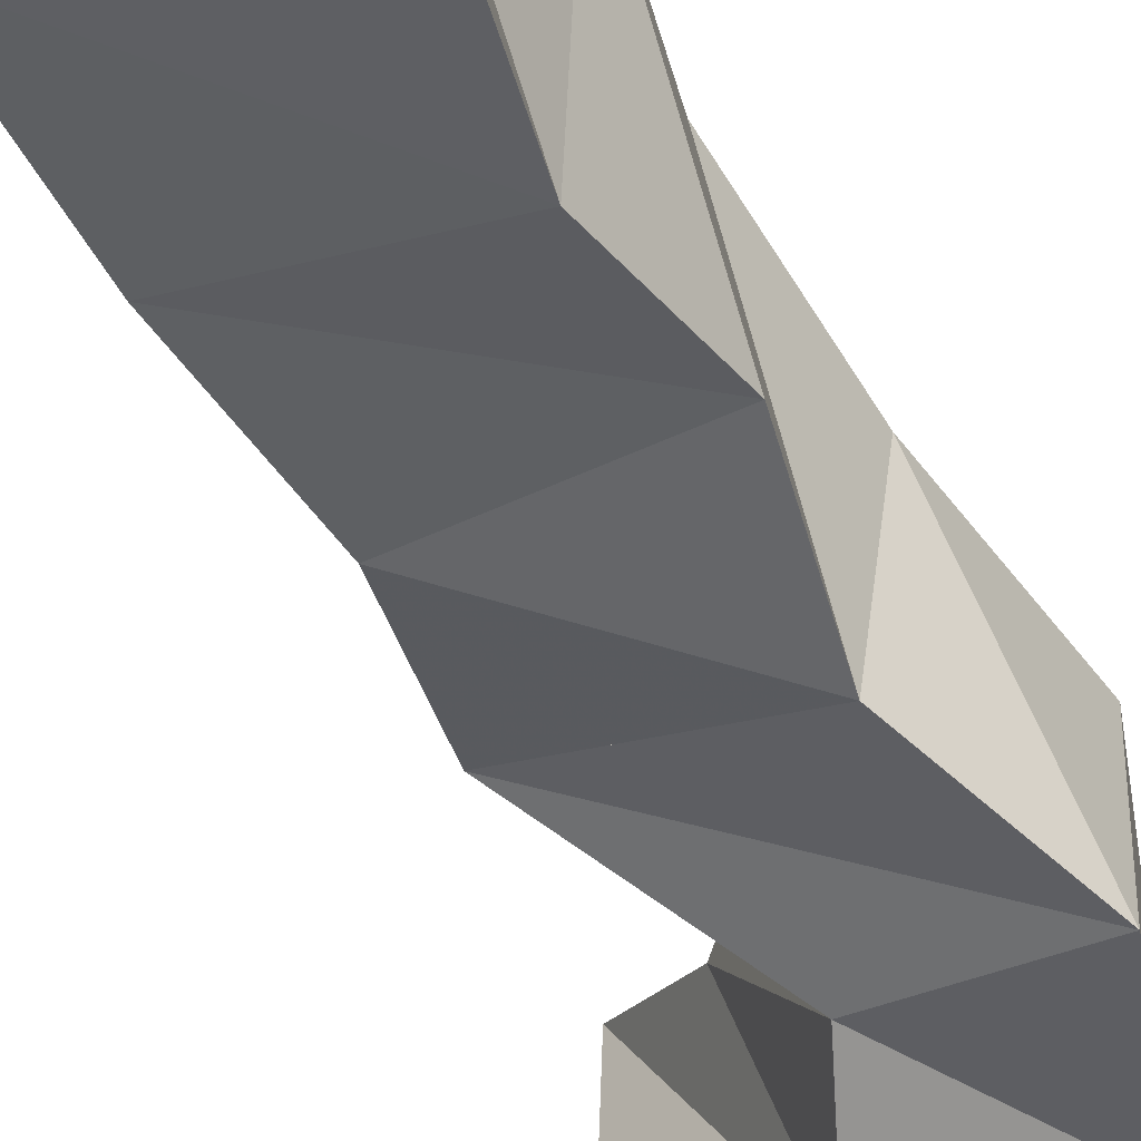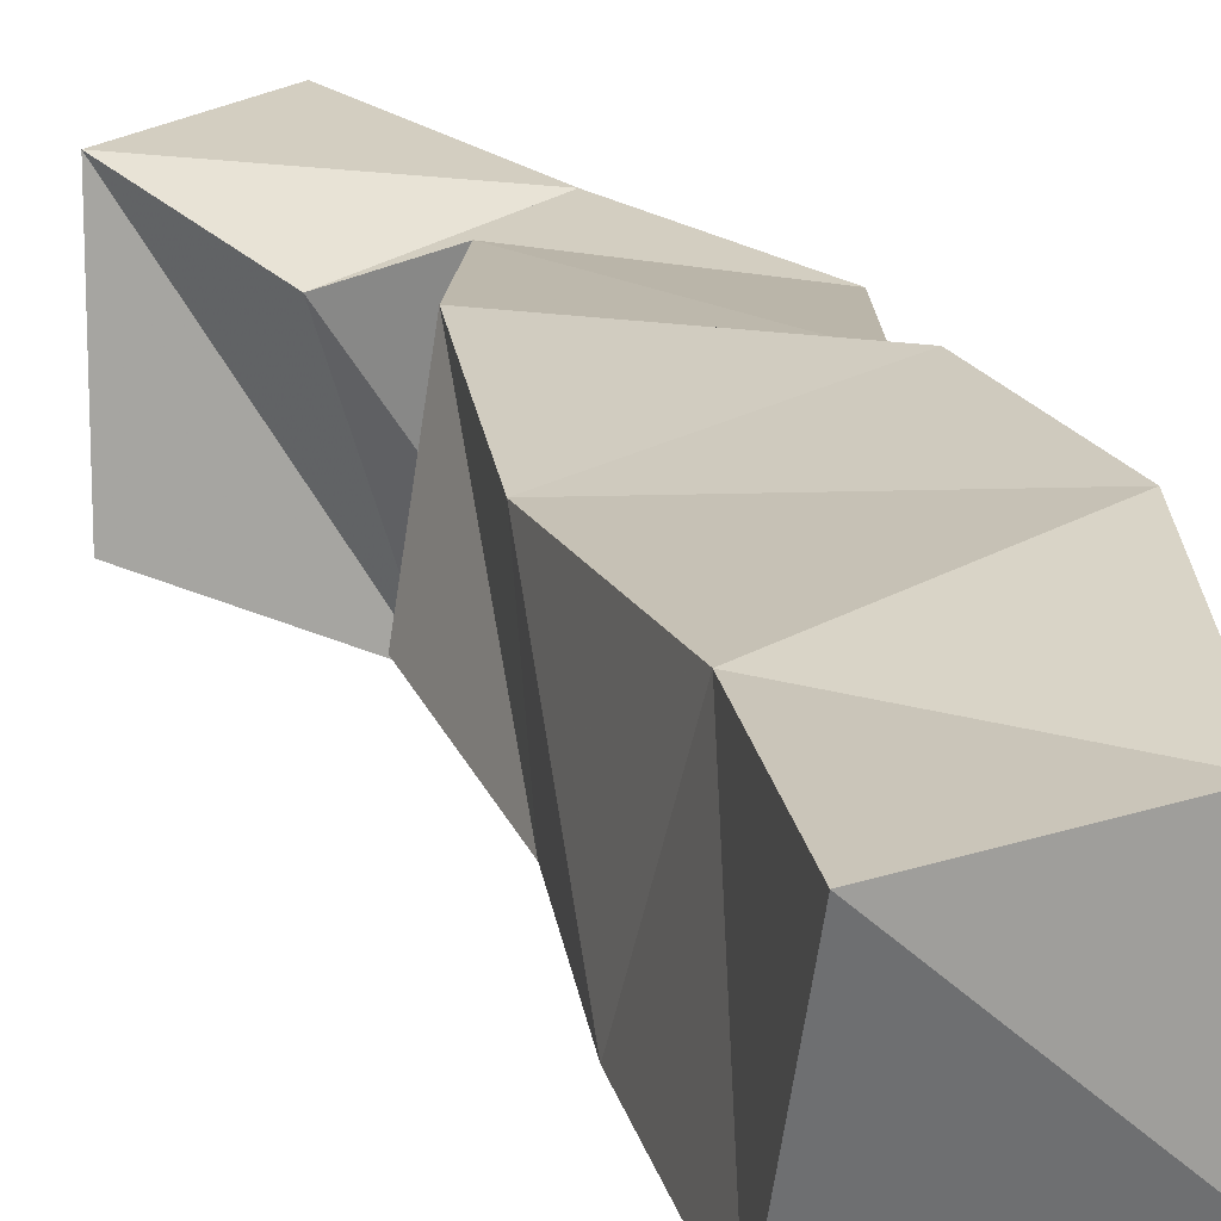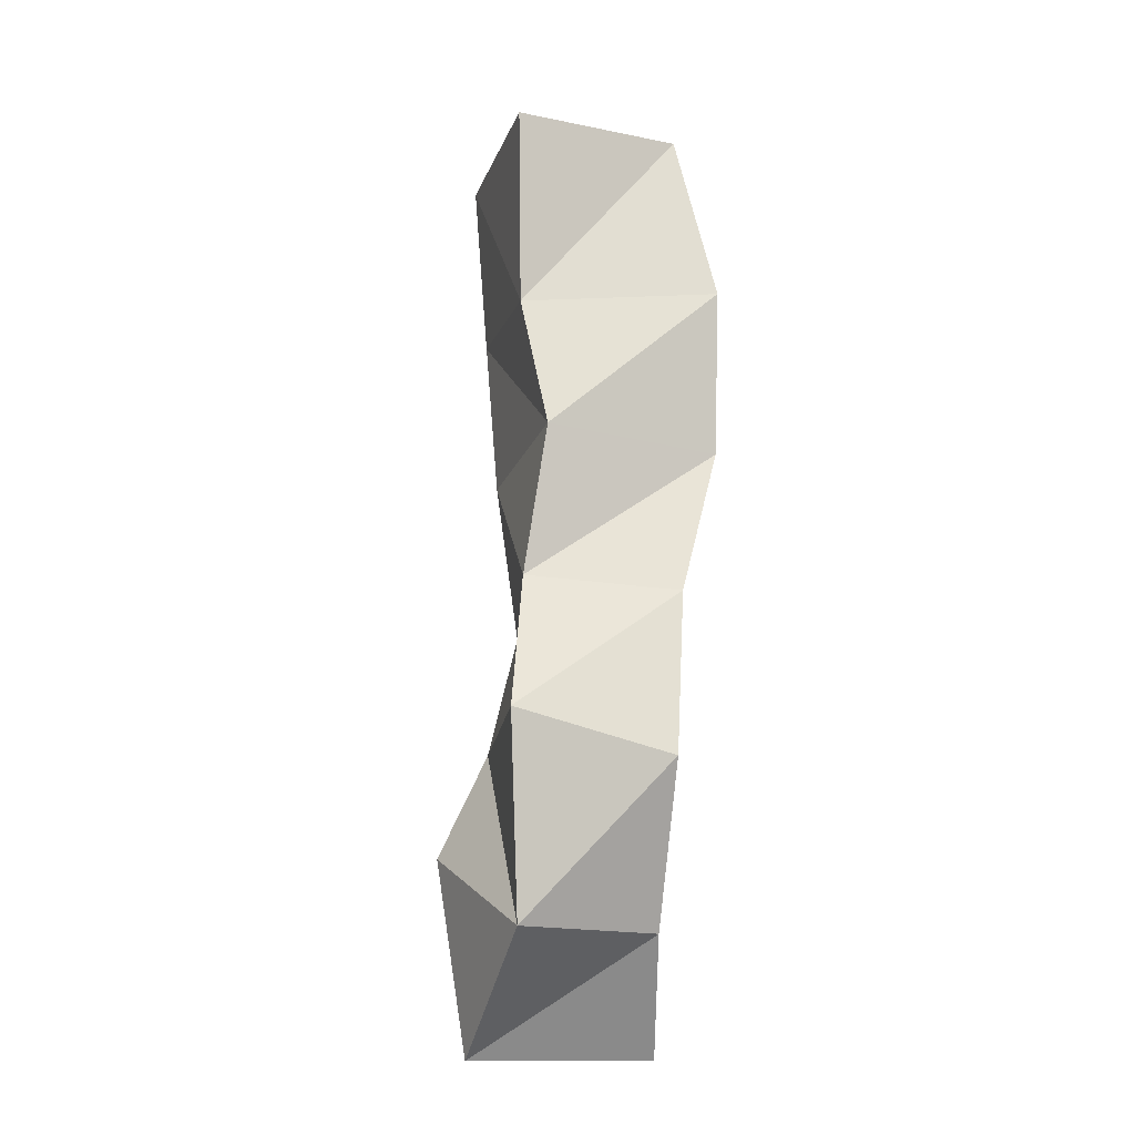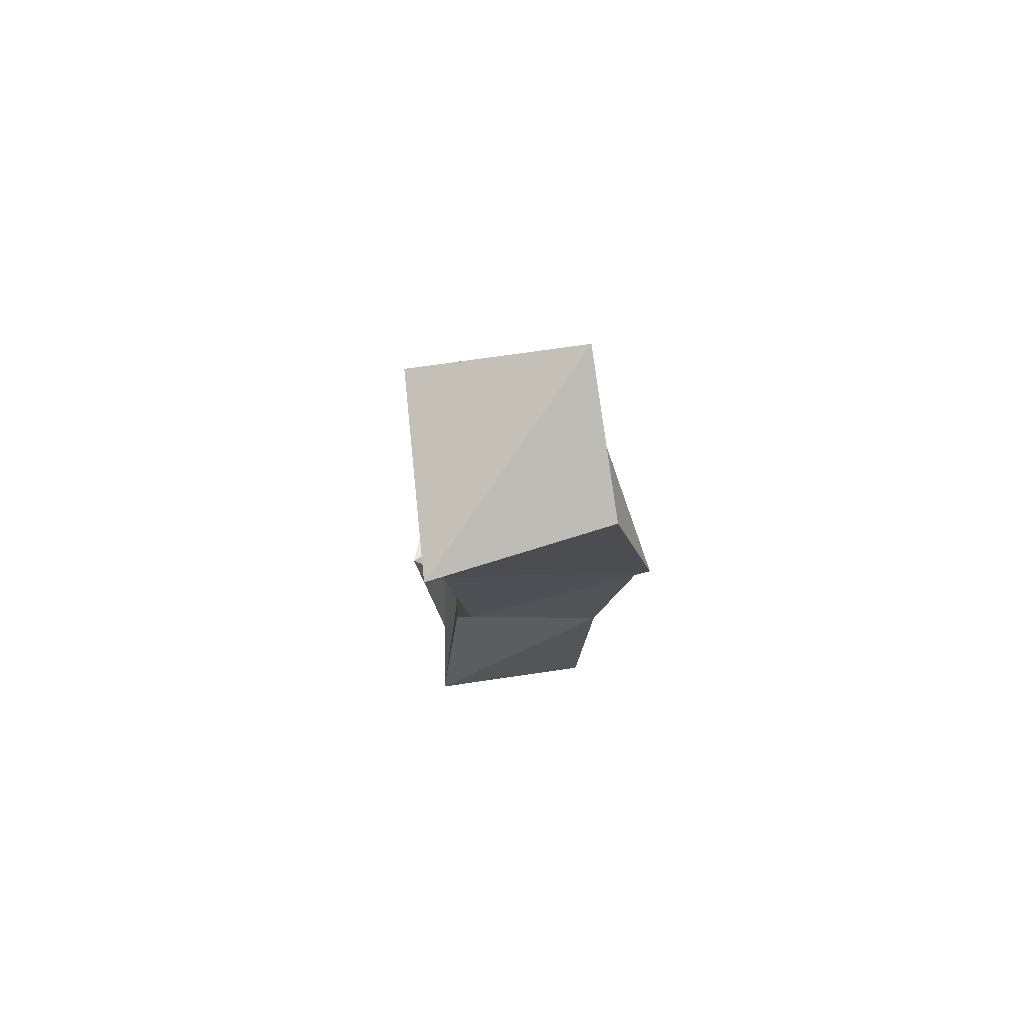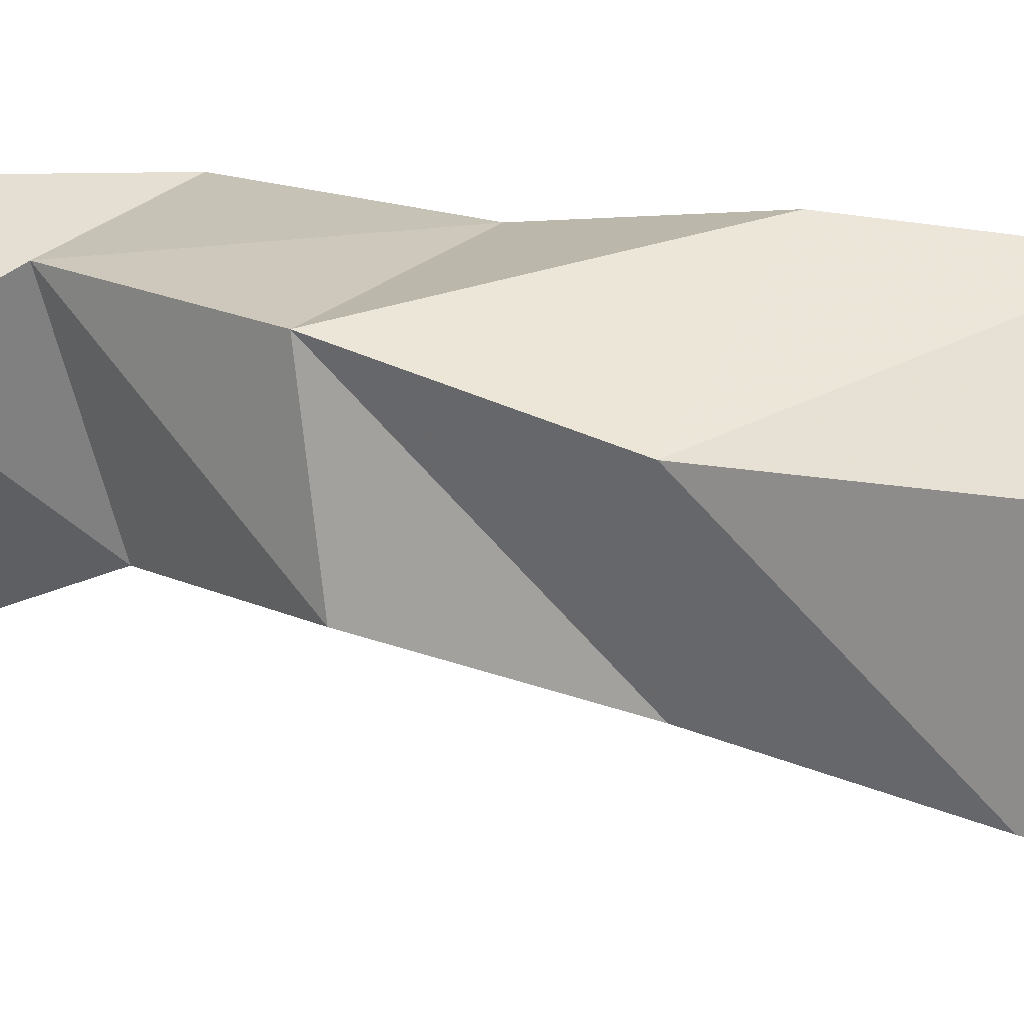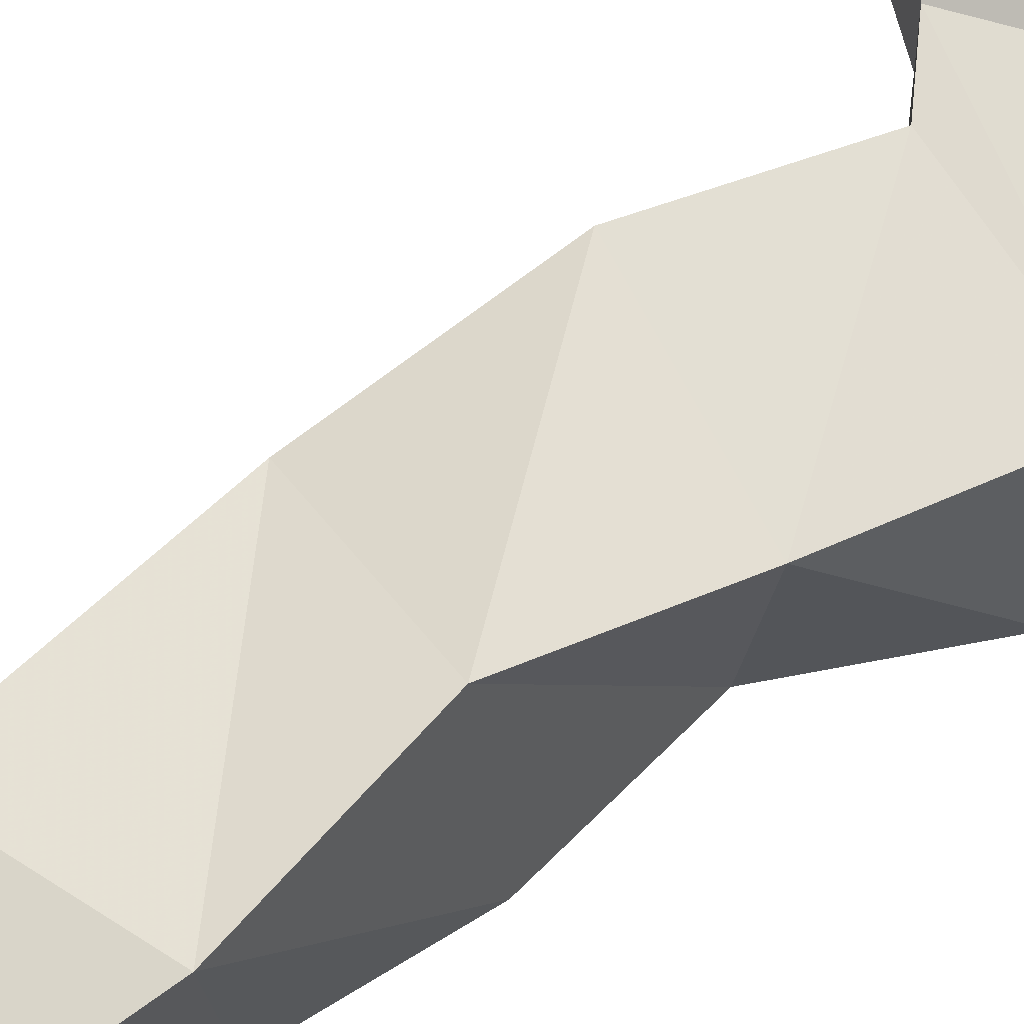
<metadata>
{"format":"obj","ext":"obj","renderer":"f3d","projection":"perspective","resolution":1024,"background":"white","views":[{"elev":-46.0,"azim":26.0,"up":"+Y"},{"elev":18.1,"azim":-11.1,"up":"+Y"},{"elev":-19.0,"azim":73.2,"up":"+Z"},{"elev":77.2,"azim":83.1,"up":"+Z"},{"elev":29.8,"azim":-67.2,"up":"+Y"},{"elev":63.8,"azim":52.9,"up":"+Y"}]}
</metadata>
<code>
v 0.3805 0.1138 0.1498
v 0.3809 0.168 0.1466
v 0.4116 0.1121 0.1098
v 0.4153 0.1679 0.111
v 0.4232 0.1 0.1651
v 0.4065 0.153 0.1674
v 0.4614 0.1136 0.141
v 0.4468 0.1589 0.1429
v 0.435 0.1116 0.1937
v 0.4253 0.1635 0.1856
v 0.4773 0.1069 0.1974
v 0.4749 0.1554 0.1876
v 0.406 0.1281 0.2386
v 0.4137 0.1675 0.2305
v 0.4598 0.1149 0.2411
v 0.4655 0.1612 0.239
v 0.4153 0.1185 0.2838
v 0.4123 0.1599 0.2828
v 0.4678 0.1197 0.2855
v 0.4592 0.1749 0.2854
v 0.4127 0.1152 0.333
v 0.4208 0.1617 0.3479
v 0.4622 0.1128 0.3262
v 0.469 0.173 0.334
v 0.4158 0.1099 0.3863
v 0.4197 0.1594 0.4014
v 0.4738 0.1087 0.383
v 0.4649 0.1612 0.3863
f 1 2 4
f 3 1 4
f 2 6 8
f 4 2 8
f 6 5 7
f 8 6 7
f 5 1 3
f 7 5 3
f 8 7 3
f 4 8 3
f 2 1 5
f 6 2 5
f 5 6 8
f 7 5 8
f 6 10 12
f 8 6 12
f 10 9 11
f 12 10 11
f 9 5 7
f 11 9 7
f 12 11 7
f 8 12 7
f 6 5 9
f 10 6 9
f 9 10 12
f 11 9 12
f 10 14 16
f 12 10 16
f 14 13 15
f 16 14 15
f 13 9 11
f 15 13 11
f 16 15 11
f 12 16 11
f 10 9 13
f 14 10 13
f 13 14 16
f 15 13 16
f 14 18 20
f 16 14 20
f 18 17 19
f 20 18 19
f 17 13 15
f 19 17 15
f 20 19 15
f 16 20 15
f 14 13 17
f 18 14 17
f 17 18 20
f 19 17 20
f 18 22 24
f 20 18 24
f 22 21 23
f 24 22 23
f 21 17 19
f 23 21 19
f 24 23 19
f 20 24 19
f 18 17 21
f 22 18 21
f 21 22 24
f 23 21 24
f 22 26 28
f 24 22 28
f 26 25 27
f 28 26 27
f 25 21 23
f 27 25 23
f 28 27 23
f 24 28 23
f 22 21 25
f 26 22 25

</code>
